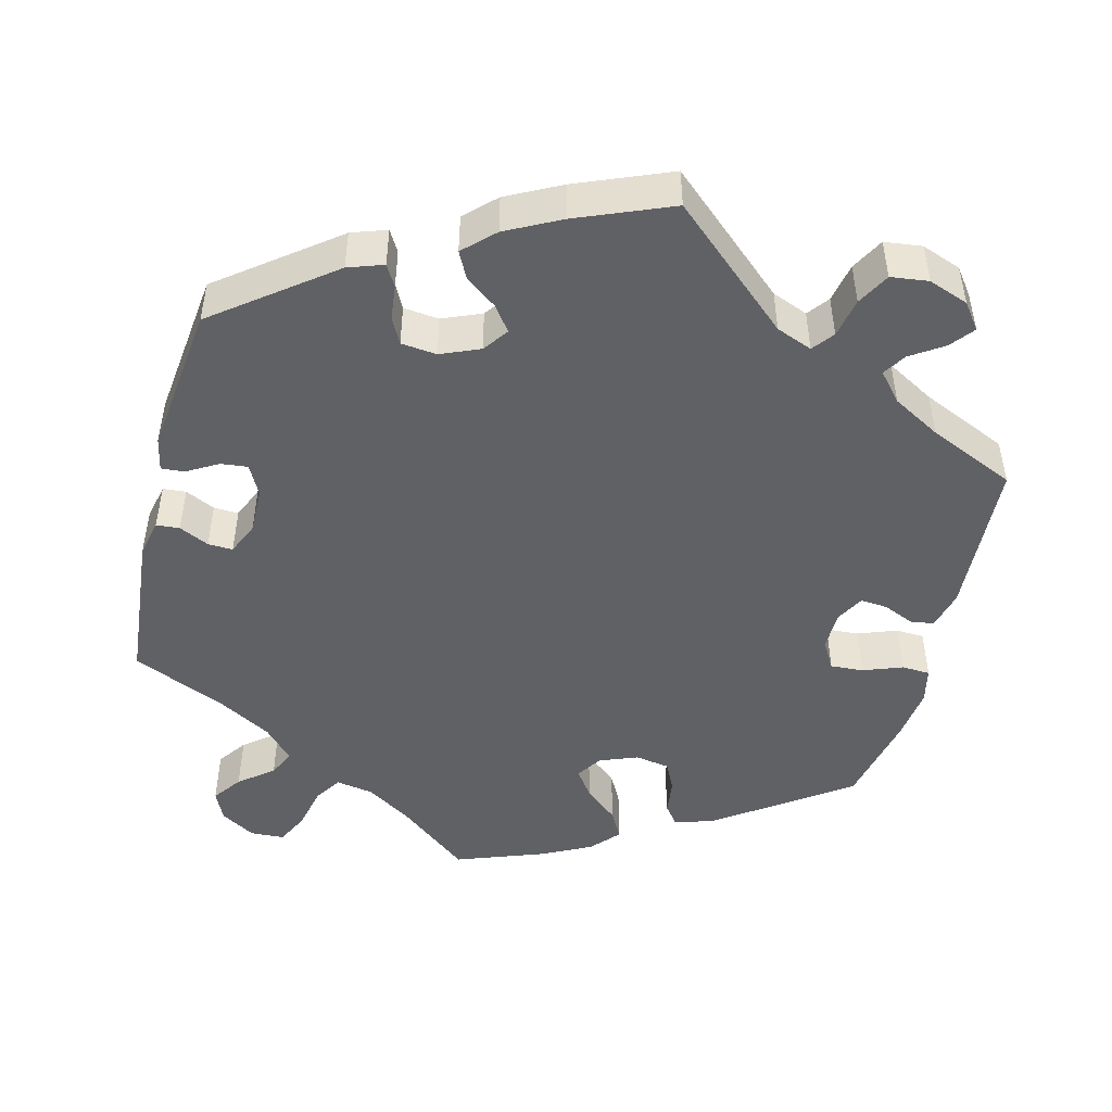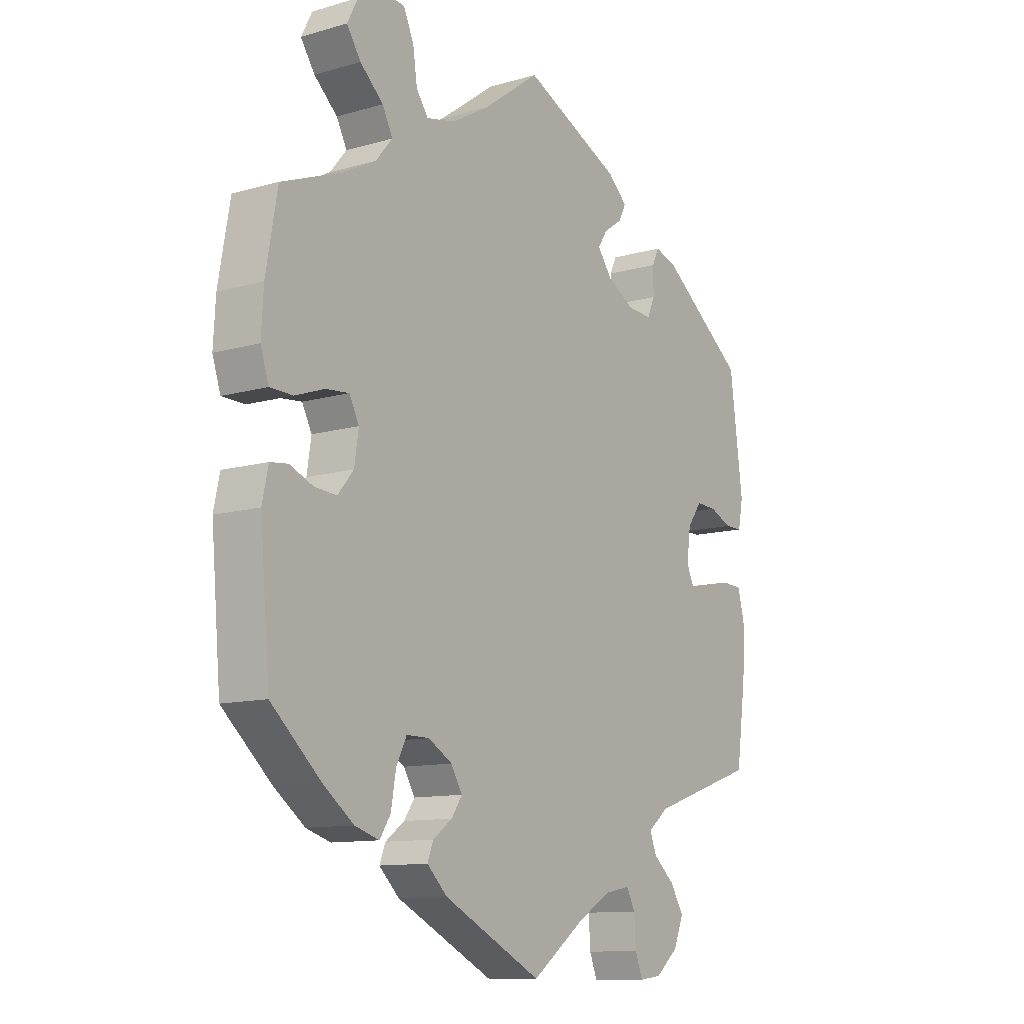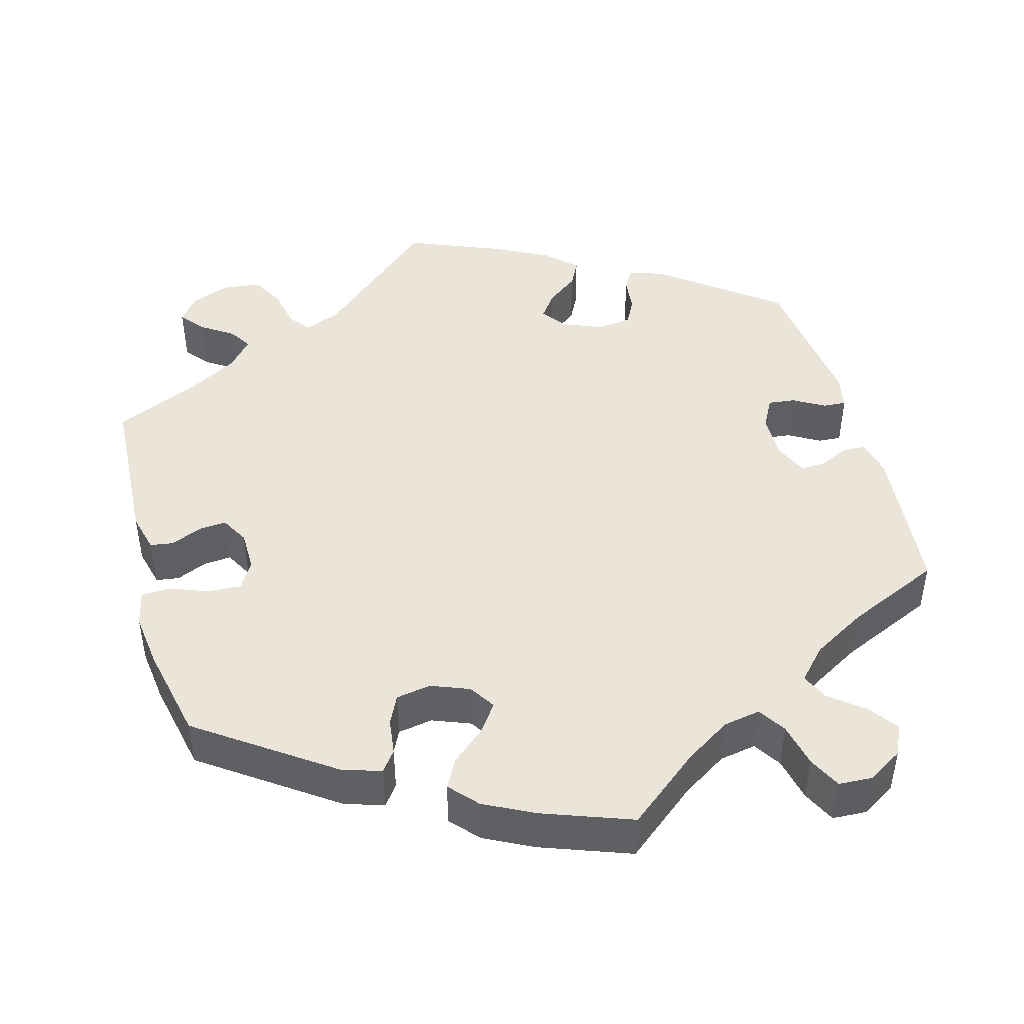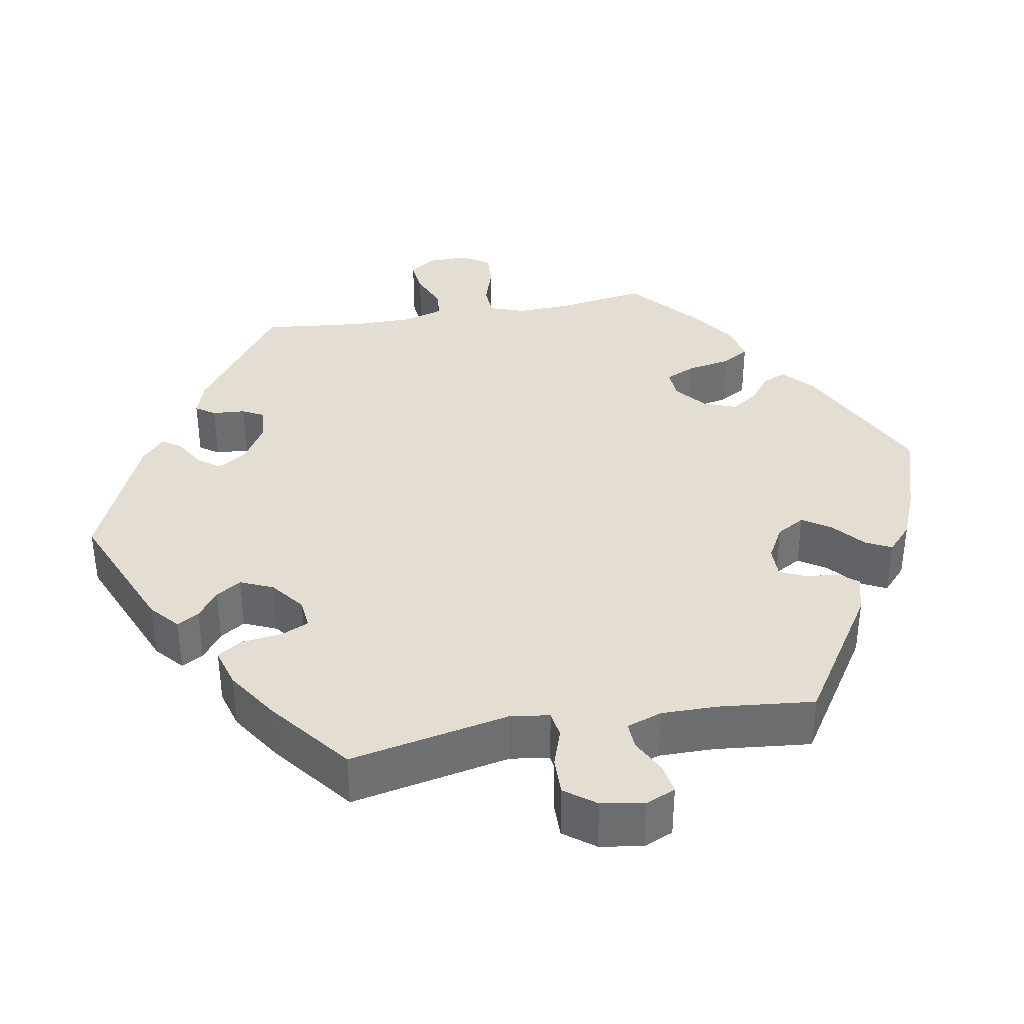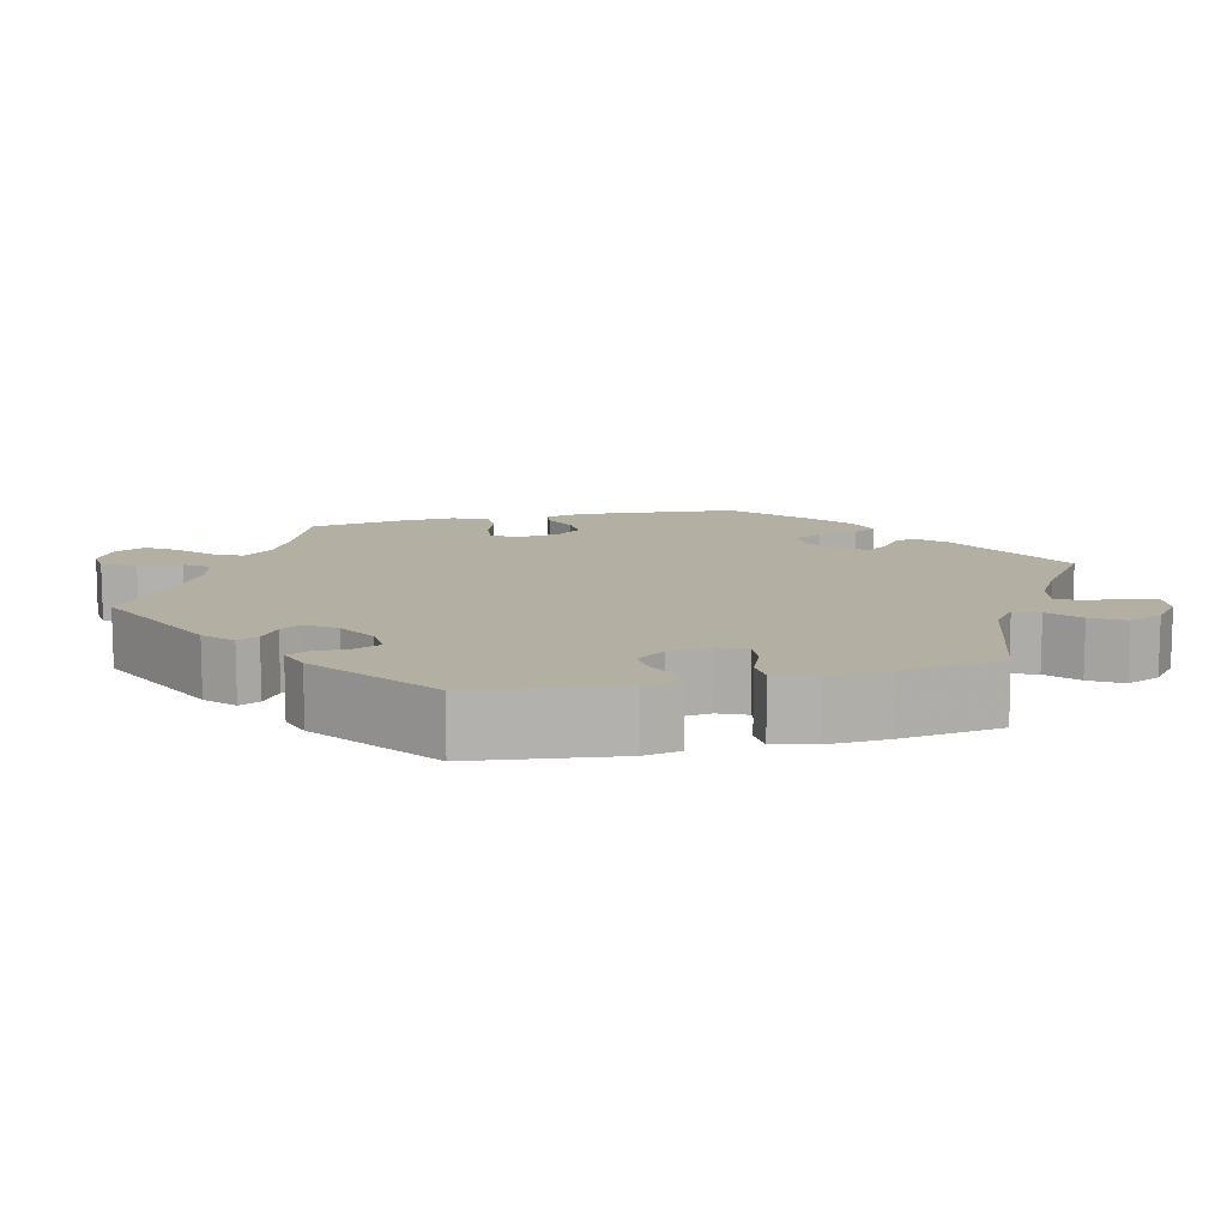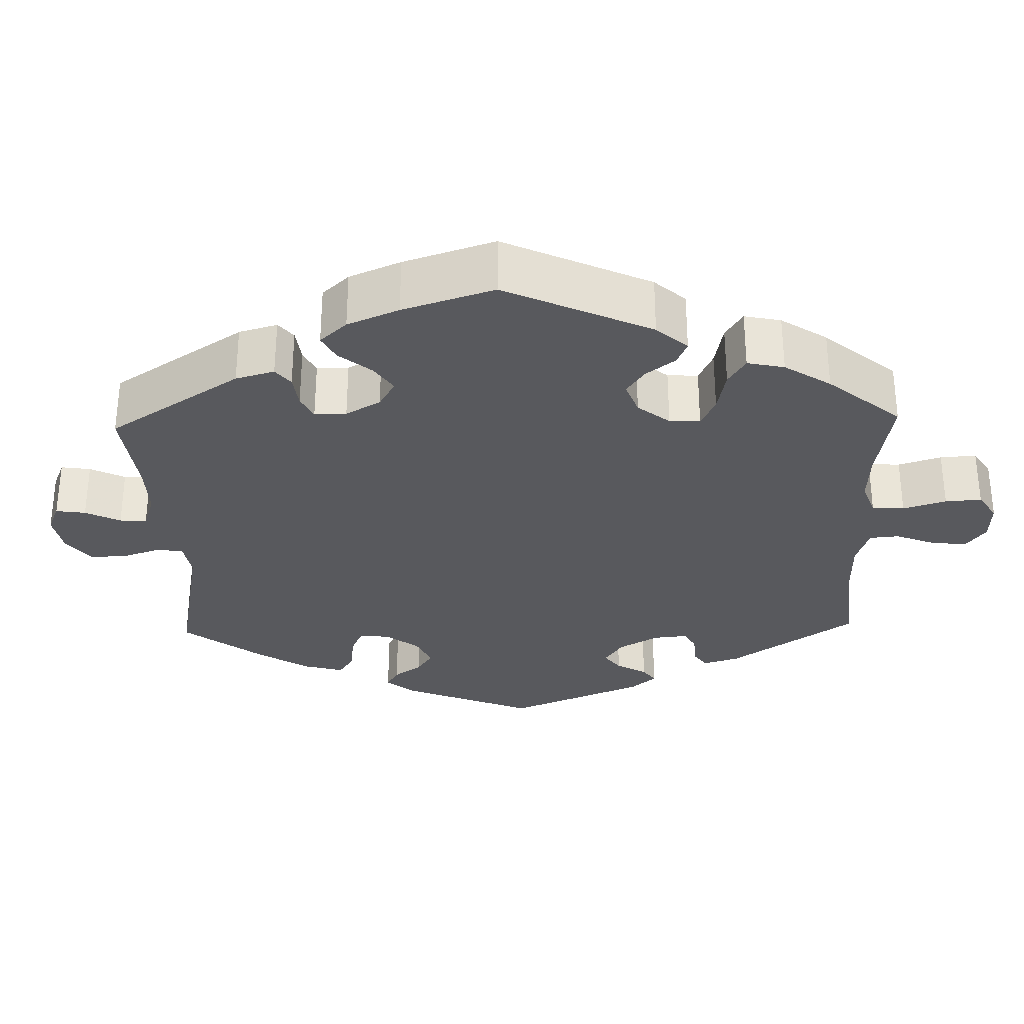
<metadata>
{"format":"obj","ext":"obj","renderer":"f3d","projection":"perspective","resolution":1024,"background":"white","views":[{"elev":-47.7,"azim":105.8,"up":"+Y"},{"elev":-11.4,"azim":-54.9,"up":"+Z"},{"elev":45.5,"azim":-75.4,"up":"+Y"},{"elev":36.2,"azim":139.7,"up":"+Y"},{"elev":11.2,"azim":76.2,"up":"+Y"},{"elev":-30.0,"azim":-118.4,"up":"+Y"}]}
</metadata>
<code>
v 0.524 0.07 0.103
v 0.515 0.07 0.056
v 0.483 0.07 0.056
v 0.442 0.07 0.074
v 0.404 0.07 0.076
v 0.377 0.07 0.039
v 0.37 0.07 -0.015
v 0.386 0.07 -0.051
v 0.425 0.07 -0.047
v 0.472 0.07 -0.027
v 0.51 0.07 -0.029
v 0.523 0.07 -0.081
v 0.519 0.07 -0.159
v 0.501 0.07 -0.289
v 0.304 0.07 -0.355
v 0.265 0.07 -0.386
v 0.278 0.07 -0.418
v 0.317 0.07 -0.452
v 0.342 0.07 -0.493
v 0.323 0.07 -0.538
v 0.281 0.07 -0.573
v 0.24 0.07 -0.578
v 0.226 0.07 -0.542
v 0.223 0.07 -0.492
v 0.207 0.07 -0.461
v 0.16 0.07 -0.47
v 0.099 0.07 -0.506
v 0 0.07 -0.578
v -0.182 0.07 -0.486
v -0.219 0.07 -0.45
v -0.208 0.07 -0.422
v -0.173 0.07 -0.396
v -0.153 0.07 -0.367
v -0.174 0.07 -0.332
v -0.218 0.07 -0.306
v -0.26 0.07 -0.306
v -0.279 0.07 -0.344
v -0.288 0.07 -0.397
v -0.308 0.07 -0.428
v -0.353 0.07 -0.414
v -0.41 0.07 -0.371
v -0.501 0.07 -0.289
v -0.519 0.07 -0.084
v -0.508 0.07 -0.032
v -0.475 0.07 -0.028
v -0.432 0.07 -0.046
v -0.391 0.07 -0.049
v -0.362 0.07 -0.014
v -0.354 0.07 0.038
v -0.372 0.07 0.073
v -0.415 0.07 0.069
v -0.469 0.07 0.05
v -0.511 0.07 0.051
v -0.526 0.07 0.097
v -0.522 0.07 0.168
v -0.501 0.07 0.288
v -0.39 0.07 0.331
v -0.329 0.07 0.363
v -0.298 0.07 0.4
v -0.317 0.07 0.437
v -0.36 0.07 0.476
v -0.386 0.07 0.515
v -0.366 0.07 0.554
v -0.32 0.07 0.579
v -0.278 0.07 0.575
v -0.259 0.07 0.533
v -0.251 0.07 0.478
v -0.229 0.07 0.447
v -0.176 0.07 0.459
v -0.107 0.07 0.499
v 0 0.07 0.577
v 0.181 0.07 0.494
v 0.217 0.07 0.461
v 0.204 0.07 0.434
v 0.169 0.07 0.41
v 0.152 0.07 0.383
v 0.179 0.07 0.346
v 0.231 0.07 0.317
v 0.275 0.07 0.315
v 0.289 0.07 0.347
v 0.289 0.07 0.393
v 0.302 0.07 0.42
v 0.344 0.07 0.406
v 0.5 0.07 0.289
v 0.524 0 0.103
v 0.515 0 0.056
v 0.483 0 0.056
v 0.442 0 0.074
v 0.404 0 0.076
v 0.377 0 0.039
v 0.37 0 -0.015
v 0.386 0 -0.051
v 0.425 0 -0.047
v 0.472 0 -0.027
v 0.51 0 -0.029
v 0.523 0 -0.081
v 0.519 0 -0.159
v 0.501 0 -0.289
v 0.304 0 -0.355
v 0.265 0 -0.386
v 0.278 0 -0.418
v 0.317 0 -0.452
v 0.342 0 -0.493
v 0.323 0 -0.538
v 0.281 0 -0.573
v 0.24 0 -0.578
v 0.226 0 -0.542
v 0.223 0 -0.492
v 0.207 0 -0.461
v 0.16 0 -0.47
v 0.099 0 -0.506
v 0 0 -0.578
v -0.182 0 -0.486
v -0.219 0 -0.45
v -0.208 0 -0.422
v -0.173 0 -0.396
v -0.153 0 -0.367
v -0.174 0 -0.332
v -0.218 0 -0.306
v -0.26 0 -0.306
v -0.279 0 -0.344
v -0.288 0 -0.397
v -0.308 0 -0.428
v -0.353 0 -0.414
v -0.41 0 -0.371
v -0.501 0 -0.289
v -0.519 0 -0.084
v -0.508 0 -0.032
v -0.475 0 -0.028
v -0.432 0 -0.046
v -0.391 0 -0.049
v -0.362 0 -0.014
v -0.354 0 0.038
v -0.372 0 0.073
v -0.415 0 0.069
v -0.469 0 0.05
v -0.511 0 0.051
v -0.526 0 0.097
v -0.522 0 0.168
v -0.501 0 0.288
v -0.39 0 0.331
v -0.329 0 0.363
v -0.298 0 0.4
v -0.317 0 0.437
v -0.36 0 0.476
v -0.386 0 0.515
v -0.366 0 0.554
v -0.32 0 0.579
v -0.278 0 0.575
v -0.259 0 0.533
v -0.251 0 0.478
v -0.229 0 0.447
v -0.176 0 0.459
v -0.107 0 0.499
v 0 0 0.577
v 0.181 0 0.494
v 0.217 0 0.461
v 0.204 0 0.434
v 0.169 0 0.41
v 0.152 0 0.383
v 0.179 0 0.346
v 0.231 0 0.317
v 0.275 0 0.315
v 0.289 0 0.347
v 0.289 0 0.393
v 0.302 0 0.42
v 0.344 0 0.406
v 0.5 0 0.289
f 80 81 82 83
f 79 80 83 84
f 78 79 84 1
f 72 73 74 75
f 70 71 72 75
f 69 70 75 76
f 68 69 76 77
f 64 65 66 67
f 62 63 64 67
f 60 61 62 67
f 59 60 67 68
f 58 59 68 77
f 54 55 56 57
f 51 52 53 54
f 50 51 54 57
f 49 50 57 58
f 43 44 45 46
f 43 46 47
f 42 43 47
f 41 42 47 48
f 37 38 39 40
f 36 37 40 41
f 29 30 31 32
f 27 28 29 32
f 26 27 32 33
f 25 26 33 34
f 21 22 23 24
f 21 24 25
f 20 21 25
f 17 18 19 20
f 16 17 20 25
f 12 13 14 15
f 12 15 16
f 9 10 11 12
f 8 9 12 16
f 7 8 16 25
f 1 2 3 4
f 1 4 5
f 78 1 5
f 49 58 77 78
f 49 78 5 6
f 36 41 48 49
f 35 36 49 6
f 25 34 35
f 6 7 25 35
f 167 166 165 164
f 168 167 164 163
f 85 168 163 162
f 159 158 157 156
f 159 156 155 154
f 160 159 154 153
f 161 160 153 152
f 151 150 149 148
f 151 148 147 146
f 151 146 145 144
f 152 151 144 143
f 161 152 143 142
f 141 140 139 138
f 138 137 136 135
f 141 138 135 134
f 142 141 134 133
f 130 129 128 127
f 131 130 127
f 131 127 126
f 132 131 126 125
f 124 123 122 121
f 125 124 121 120
f 116 115 114 113
f 116 113 112 111
f 117 116 111 110
f 118 117 110 109
f 108 107 106 105
f 109 108 105
f 109 105 104
f 104 103 102 101
f 109 104 101 100
f 99 98 97 96
f 100 99 96
f 96 95 94 93
f 100 96 93 92
f 109 100 92 91
f 88 87 86 85
f 89 88 85
f 89 85 162
f 162 161 142 133
f 90 89 162 133
f 133 132 125 120
f 90 133 120 119
f 119 118 109
f 119 109 91 90
f 1 85 86 2
f 2 86 87 3
f 3 87 88 4
f 4 88 89 5
f 5 89 90 6
f 6 90 91 7
f 7 91 92 8
f 8 92 93 9
f 9 93 94 10
f 10 94 95 11
f 11 95 96 12
f 12 96 97 13
f 13 97 98 14
f 14 98 99 15
f 15 99 100 16
f 16 100 101 17
f 17 101 102 18
f 18 102 103 19
f 19 103 104 20
f 20 104 105 21
f 21 105 106 22
f 22 106 107 23
f 23 107 108 24
f 24 108 109 25
f 25 109 110 26
f 26 110 111 27
f 27 111 112 28
f 28 112 113 29
f 29 113 114 30
f 30 114 115 31
f 31 115 116 32
f 32 116 117 33
f 33 117 118 34
f 34 118 119 35
f 35 119 120 36
f 36 120 121 37
f 37 121 122 38
f 38 122 123 39
f 39 123 124 40
f 40 124 125 41
f 41 125 126 42
f 42 126 127 43
f 43 127 128 44
f 44 128 129 45
f 45 129 130 46
f 46 130 131 47
f 47 131 132 48
f 48 132 133 49
f 49 133 134 50
f 50 134 135 51
f 51 135 136 52
f 52 136 137 53
f 53 137 138 54
f 54 138 139 55
f 55 139 140 56
f 56 140 141 57
f 57 141 142 58
f 58 142 143 59
f 59 143 144 60
f 60 144 145 61
f 61 145 146 62
f 62 146 147 63
f 63 147 148 64
f 64 148 149 65
f 65 149 150 66
f 66 150 151 67
f 67 151 152 68
f 68 152 153 69
f 69 153 154 70
f 70 154 155 71
f 71 155 156 72
f 72 156 157 73
f 73 157 158 74
f 74 158 159 75
f 75 159 160 76
f 76 160 161 77
f 77 161 162 78
f 78 162 163 79
f 79 163 164 80
f 80 164 165 81
f 81 165 166 82
f 82 166 167 83
f 83 167 168 84
f 84 168 85 1

</code>
